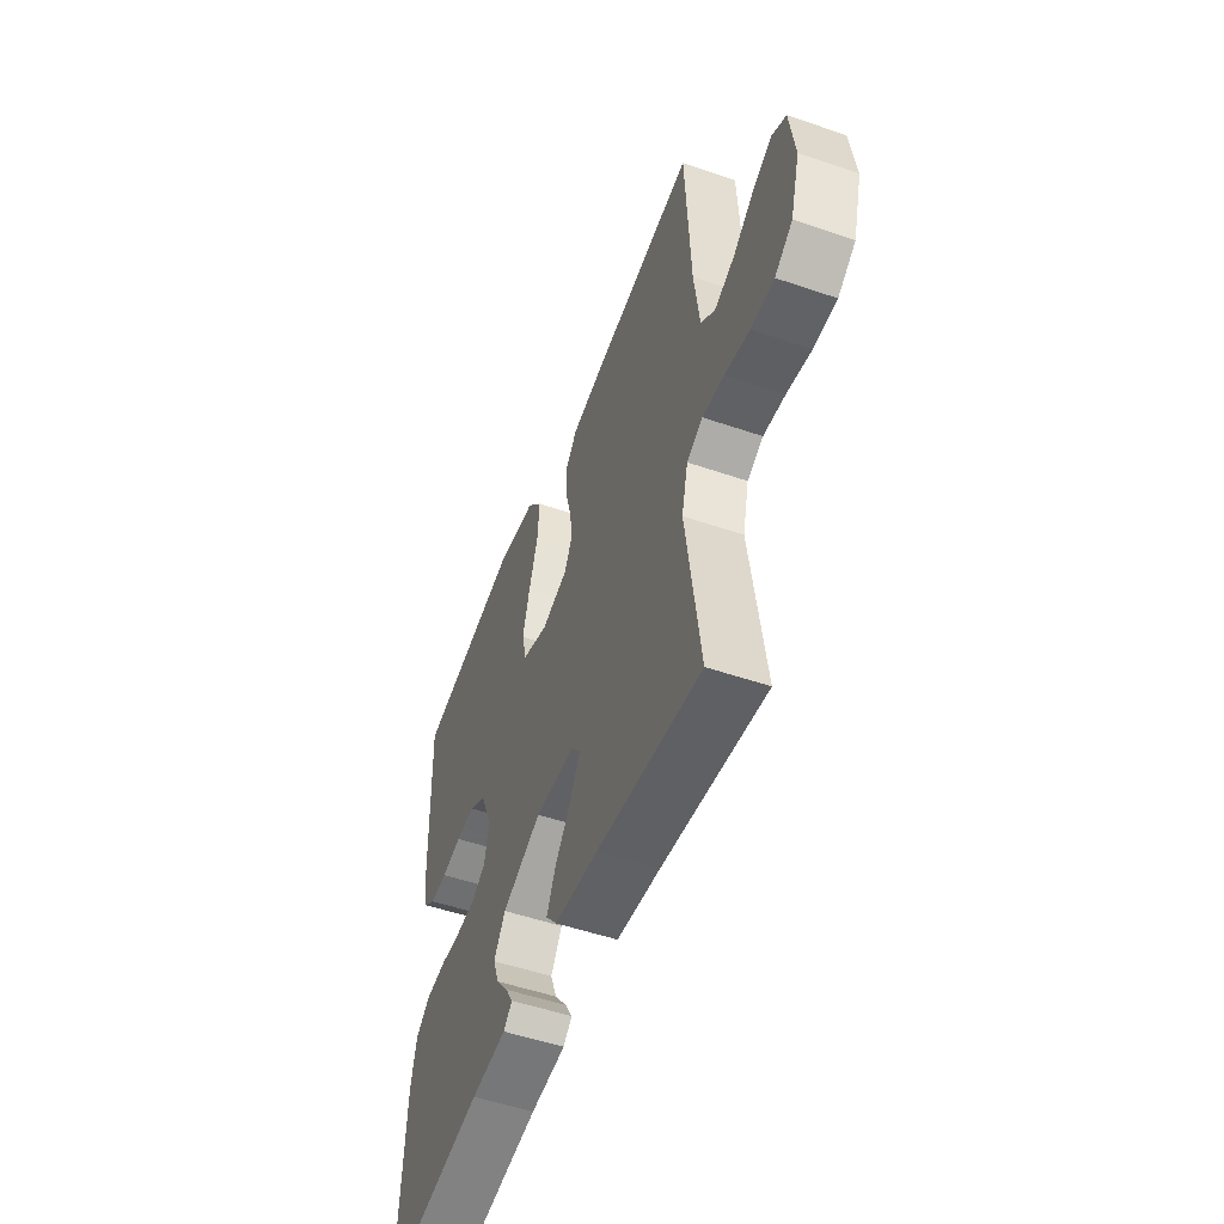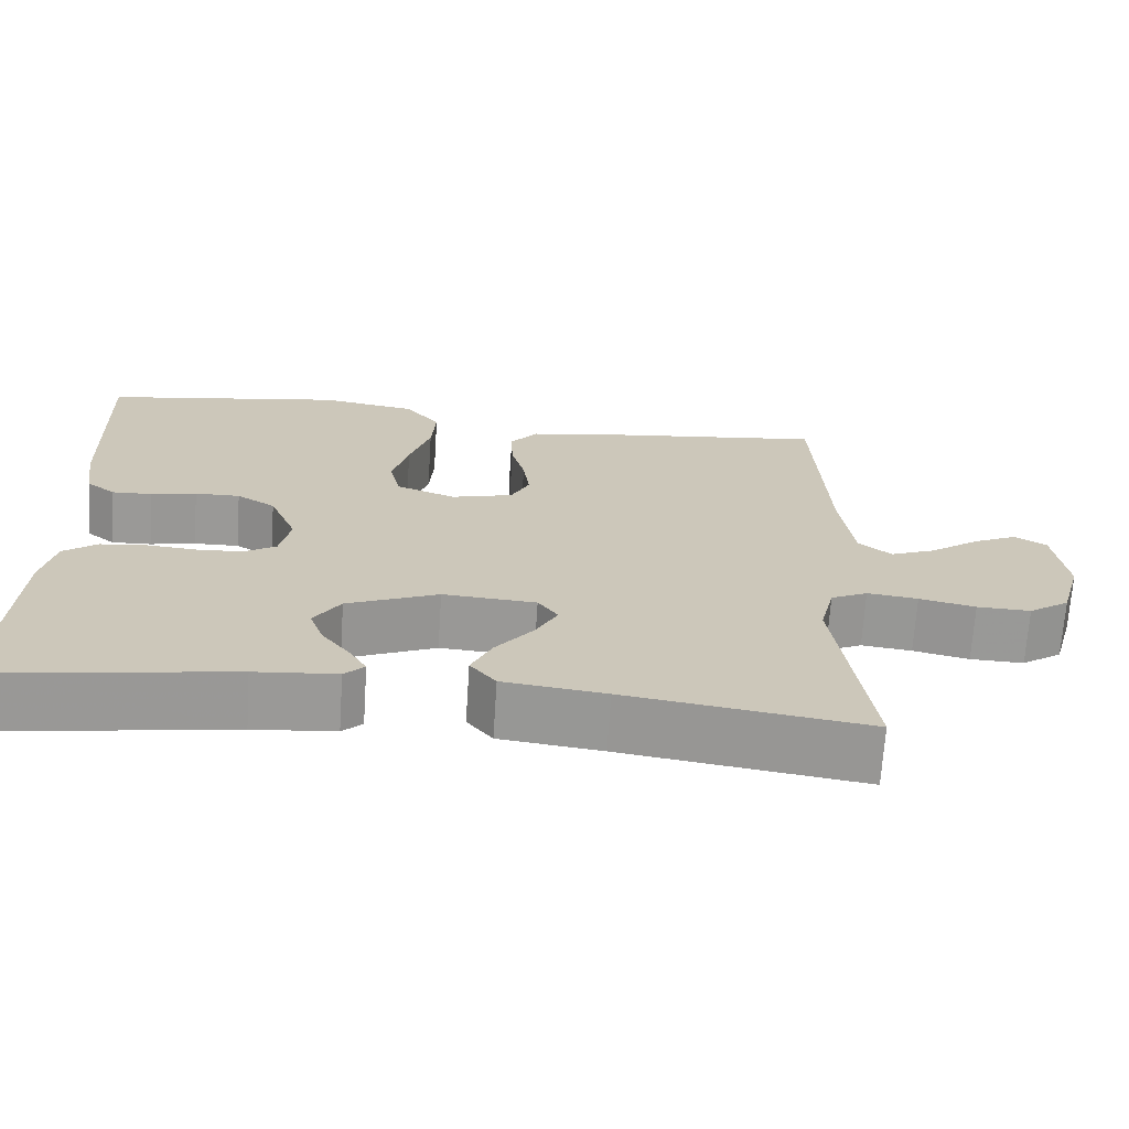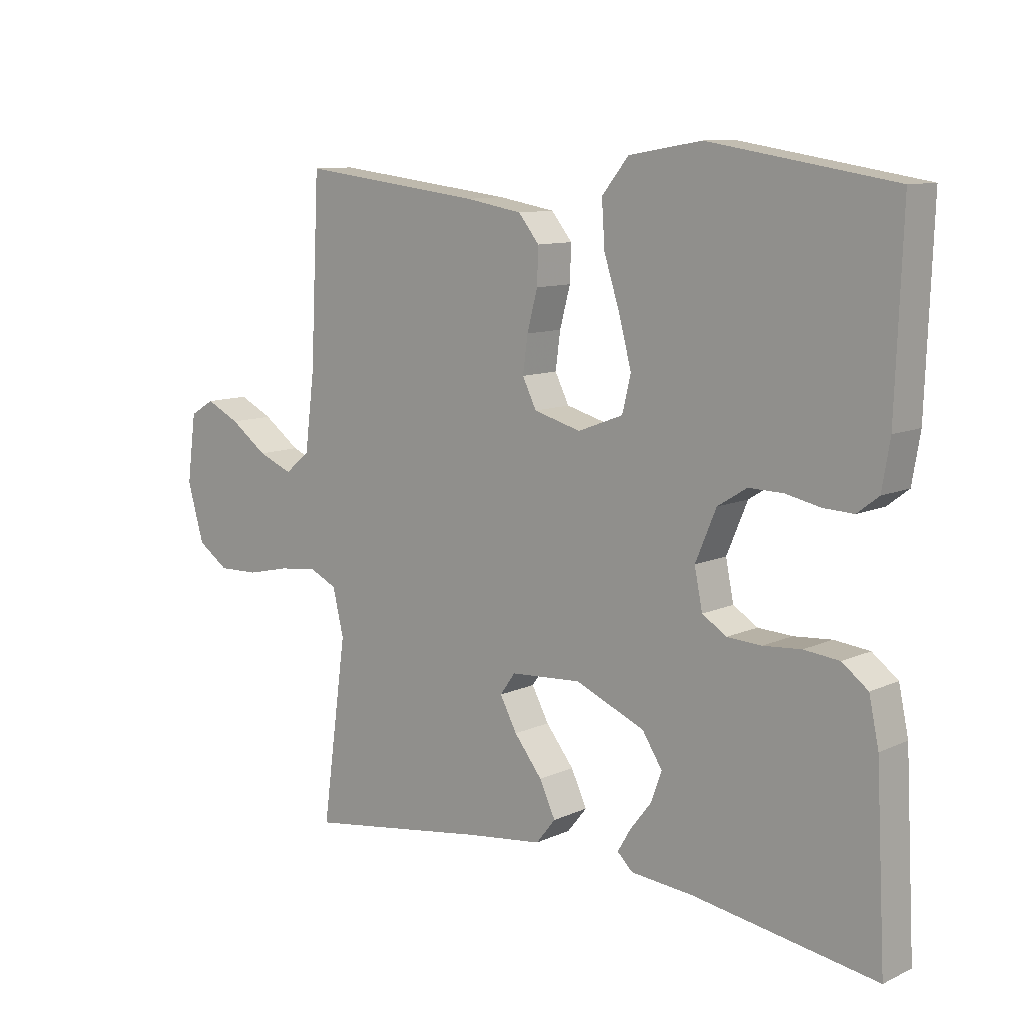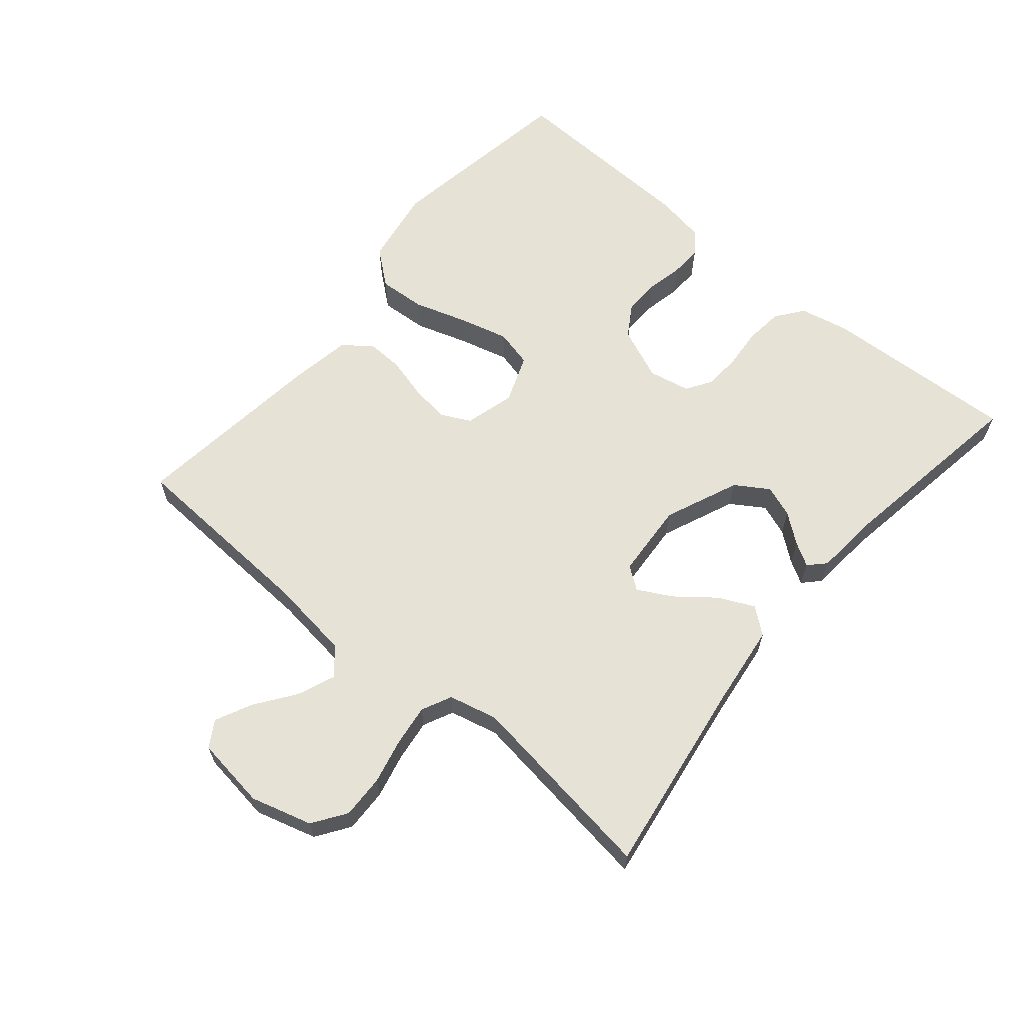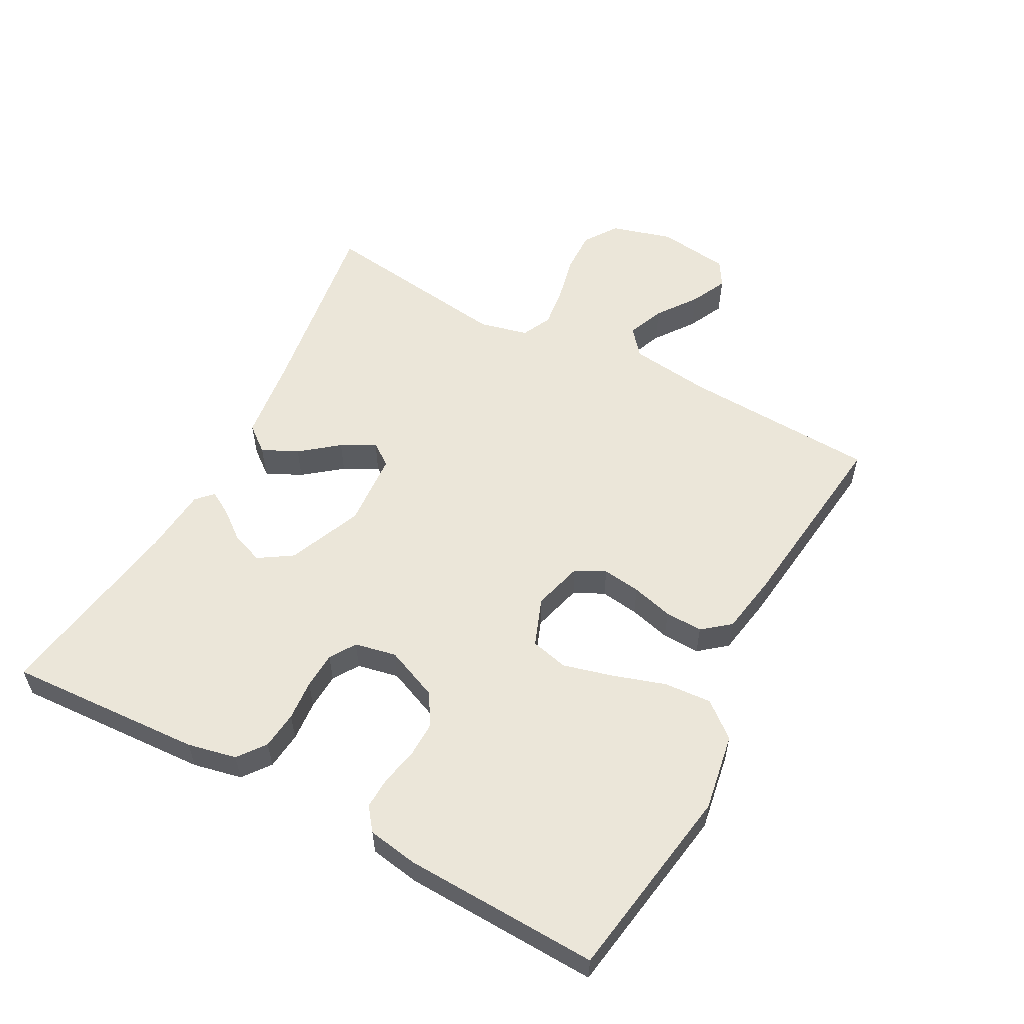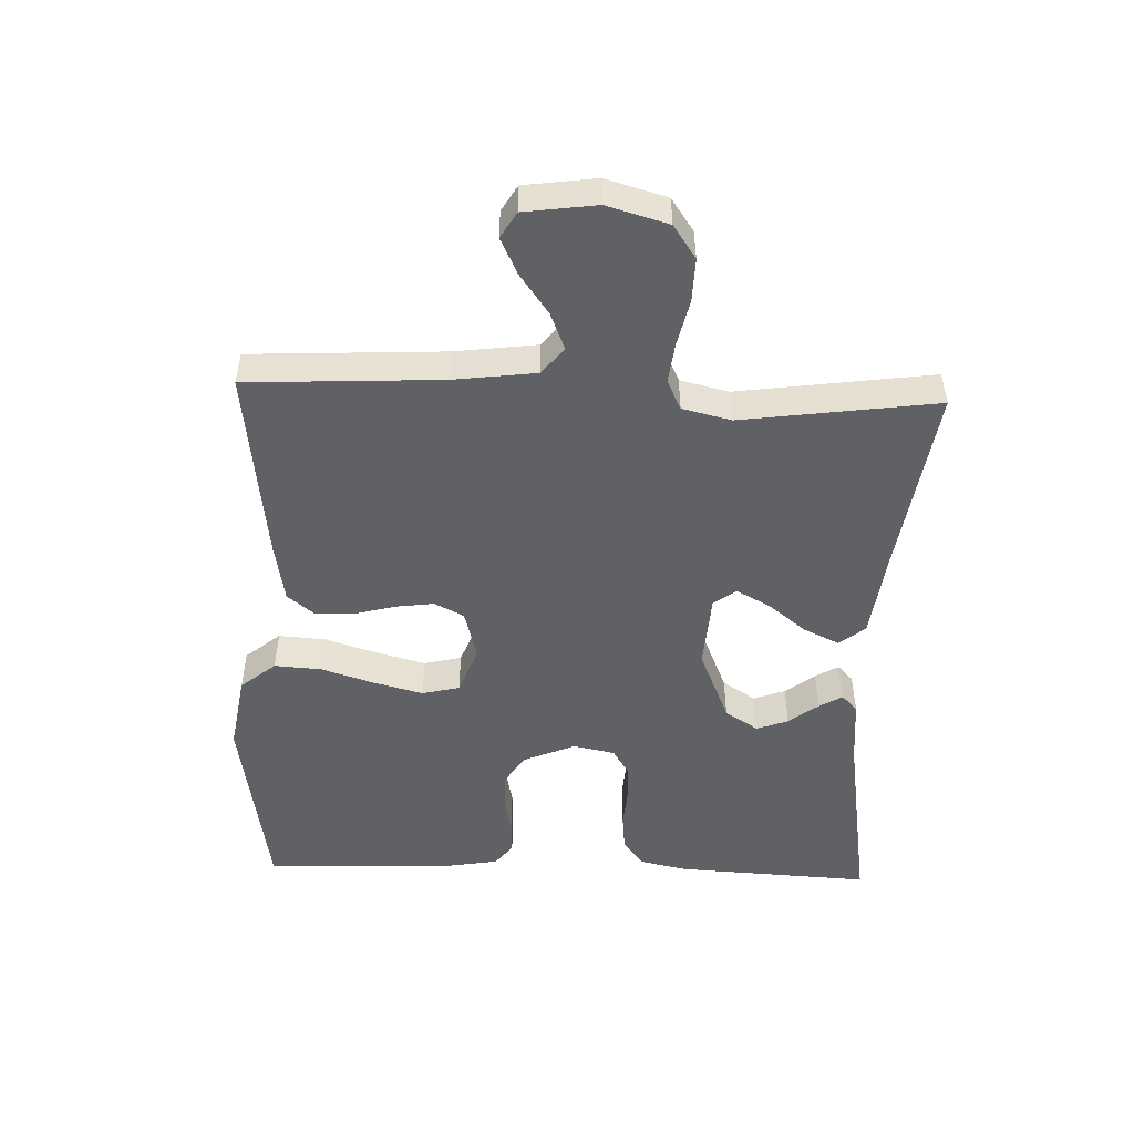
<metadata>
{"format":"obj","ext":"obj","renderer":"f3d","projection":"perspective","resolution":1024,"background":"white","views":[{"elev":-52.2,"azim":69.7,"up":"+Z"},{"elev":-68.9,"azim":-3.7,"up":"+Z"},{"elev":10.2,"azim":-139.0,"up":"+Z"},{"elev":63.5,"azim":130.1,"up":"+Y"},{"elev":56.3,"azim":-61.8,"up":"+Y"},{"elev":-50.0,"azim":88.0,"up":"+Y"}]}
</metadata>
<code>
v -0.5 0.07 0.5
v -0.2 0.07 0.548
v -0.081 0.07 0.528
v -0.037 0.07 0.474
v -0.042 0.07 0.401
v -0.068 0.07 0.32
v -0.088 0.07 0.244
v -0.074 0.07 0.186
v 0 0.07 0.158
v 0.077 0.07 0.179
v 0.1 0.07 0.225
v 0.092 0.07 0.284
v 0.075 0.07 0.348
v 0.073 0.07 0.406
v 0.107 0.07 0.448
v 0.2 0.07 0.464
v 0.5 0.07 0.5
v 0.515 0.07 0.2
v 0.531 0.07 0.075
v 0.572 0.07 0.041
v 0.629 0.07 0.064
v 0.69 0.07 0.108
v 0.746 0.07 0.135
v 0.786 0.07 0.111
v 0.801 0.07 0
v 0.774 0.07 -0.094
v 0.723 0.07 -0.129
v 0.656 0.07 -0.127
v 0.586 0.07 -0.111
v 0.523 0.07 -0.103
v 0.477 0.07 -0.125
v 0.459 0.07 -0.2
v 0.5 0.07 -0.5
v 0.2 0.07 -0.455
v 0.073 0.07 -0.439
v 0.041 0.07 -0.399
v 0.067 0.07 -0.344
v 0.113 0.07 -0.286
v 0.141 0.07 -0.234
v 0.116 0.07 -0.199
v 0 0.07 -0.191
v -0.114 0.07 -0.239
v -0.147 0.07 -0.29
v -0.129 0.07 -0.339
v -0.094 0.07 -0.384
v -0.073 0.07 -0.42
v -0.098 0.07 -0.444
v -0.2 0.07 -0.453
v -0.5 0.07 -0.5
v -0.484 0.07 -0.2
v -0.468 0.07 -0.125
v -0.426 0.07 -0.093
v -0.368 0.07 -0.087
v -0.306 0.07 -0.092
v -0.25 0.07 -0.089
v -0.21 0.07 -0.064
v -0.197 0.07 0
v -0.231 0.07 0.081
v -0.279 0.07 0.111
v -0.335 0.07 0.11
v -0.392 0.07 0.098
v -0.441 0.07 0.096
v -0.476 0.07 0.123
v -0.489 0.07 0.2
v -0.5 0 0.5
v -0.2 0 0.548
v -0.081 0 0.528
v -0.037 0 0.474
v -0.042 0 0.401
v -0.068 0 0.32
v -0.088 0 0.244
v -0.074 0 0.186
v 0 0 0.158
v 0.077 0 0.179
v 0.1 0 0.225
v 0.092 0 0.284
v 0.075 0 0.348
v 0.073 0 0.406
v 0.107 0 0.448
v 0.2 0 0.464
v 0.5 0 0.5
v 0.515 0 0.2
v 0.531 0 0.075
v 0.572 0 0.041
v 0.629 0 0.064
v 0.69 0 0.108
v 0.746 0 0.135
v 0.786 0 0.111
v 0.801 0 0
v 0.774 0 -0.094
v 0.723 0 -0.129
v 0.656 0 -0.127
v 0.586 0 -0.111
v 0.523 0 -0.103
v 0.477 0 -0.125
v 0.459 0 -0.2
v 0.5 0 -0.5
v 0.2 0 -0.455
v 0.073 0 -0.439
v 0.041 0 -0.399
v 0.067 0 -0.344
v 0.113 0 -0.286
v 0.141 0 -0.234
v 0.116 0 -0.199
v 0 0 -0.191
v -0.114 0 -0.239
v -0.147 0 -0.29
v -0.129 0 -0.339
v -0.094 0 -0.384
v -0.073 0 -0.42
v -0.098 0 -0.444
v -0.2 0 -0.453
v -0.5 0 -0.5
v -0.484 0 -0.2
v -0.468 0 -0.125
v -0.426 0 -0.093
v -0.368 0 -0.087
v -0.306 0 -0.092
v -0.25 0 -0.089
v -0.21 0 -0.064
v -0.197 0 0
v -0.231 0 0.081
v -0.279 0 0.111
v -0.335 0 0.11
v -0.392 0 0.098
v -0.441 0 0.096
v -0.476 0 0.123
v -0.489 0 0.2
f 4 5 6
f 3 4 6
f 2 3 6
f 1 2 6
f 64 1 6
f 63 64 6
f 62 63 6
f 61 62 6
f 60 61 6
f 59 60 6 7
f 58 59 7 8
f 57 58 8 9
f 56 57 9 10
f 52 53 54
f 51 52 54
f 50 51 54
f 49 50 54
f 48 49 54
f 48 54 55
f 46 47 48
f 45 46 48
f 44 45 48
f 43 44 48 55
f 42 43 55 56
f 36 37 38
f 35 36 38
f 34 35 38
f 34 38 39
f 33 34 39
f 32 33 39
f 31 32 39 40
f 27 28 29
f 26 27 29
f 25 26 29
f 24 25 29
f 23 24 29
f 22 23 29
f 21 22 29
f 20 21 29 30
f 31 40 41
f 30 31 41
f 20 30 41
f 19 20 41
f 16 17 18
f 15 16 18
f 14 15 18
f 13 14 18
f 12 13 18
f 42 56 10
f 41 42 10
f 19 41 10
f 18 19 10
f 18 10 11
f 11 12 18
f 70 69 68
f 70 68 67
f 70 67 66
f 70 66 65
f 70 65 128
f 70 128 127
f 70 127 126
f 70 126 125
f 70 125 124
f 71 70 124 123
f 72 71 123 122
f 73 72 122 121
f 74 73 121 120
f 118 117 116
f 118 116 115
f 118 115 114
f 118 114 113
f 118 113 112
f 119 118 112
f 112 111 110
f 112 110 109
f 112 109 108
f 119 112 108 107
f 120 119 107 106
f 102 101 100
f 102 100 99
f 102 99 98
f 103 102 98
f 103 98 97
f 103 97 96
f 104 103 96 95
f 93 92 91
f 93 91 90
f 93 90 89
f 93 89 88
f 93 88 87
f 93 87 86
f 93 86 85
f 94 93 85 84
f 105 104 95
f 105 95 94
f 105 94 84
f 105 84 83
f 82 81 80
f 82 80 79
f 82 79 78
f 82 78 77
f 82 77 76
f 74 120 106
f 74 106 105
f 74 105 83
f 74 83 82
f 75 74 82
f 82 76 75
f 1 65 66 2
f 2 66 67 3
f 3 67 68 4
f 4 68 69 5
f 5 69 70 6
f 6 70 71 7
f 7 71 72 8
f 8 72 73 9
f 9 73 74 10
f 10 74 75 11
f 11 75 76 12
f 12 76 77 13
f 13 77 78 14
f 14 78 79 15
f 15 79 80 16
f 16 80 81 17
f 17 81 82 18
f 18 82 83 19
f 19 83 84 20
f 20 84 85 21
f 21 85 86 22
f 22 86 87 23
f 23 87 88 24
f 24 88 89 25
f 25 89 90 26
f 26 90 91 27
f 27 91 92 28
f 28 92 93 29
f 29 93 94 30
f 30 94 95 31
f 31 95 96 32
f 32 96 97 33
f 33 97 98 34
f 34 98 99 35
f 35 99 100 36
f 36 100 101 37
f 37 101 102 38
f 38 102 103 39
f 39 103 104 40
f 40 104 105 41
f 41 105 106 42
f 42 106 107 43
f 43 107 108 44
f 44 108 109 45
f 45 109 110 46
f 46 110 111 47
f 47 111 112 48
f 48 112 113 49
f 49 113 114 50
f 50 114 115 51
f 51 115 116 52
f 52 116 117 53
f 53 117 118 54
f 54 118 119 55
f 55 119 120 56
f 56 120 121 57
f 57 121 122 58
f 58 122 123 59
f 59 123 124 60
f 60 124 125 61
f 61 125 126 62
f 62 126 127 63
f 63 127 128 64
f 64 128 65 1

</code>
